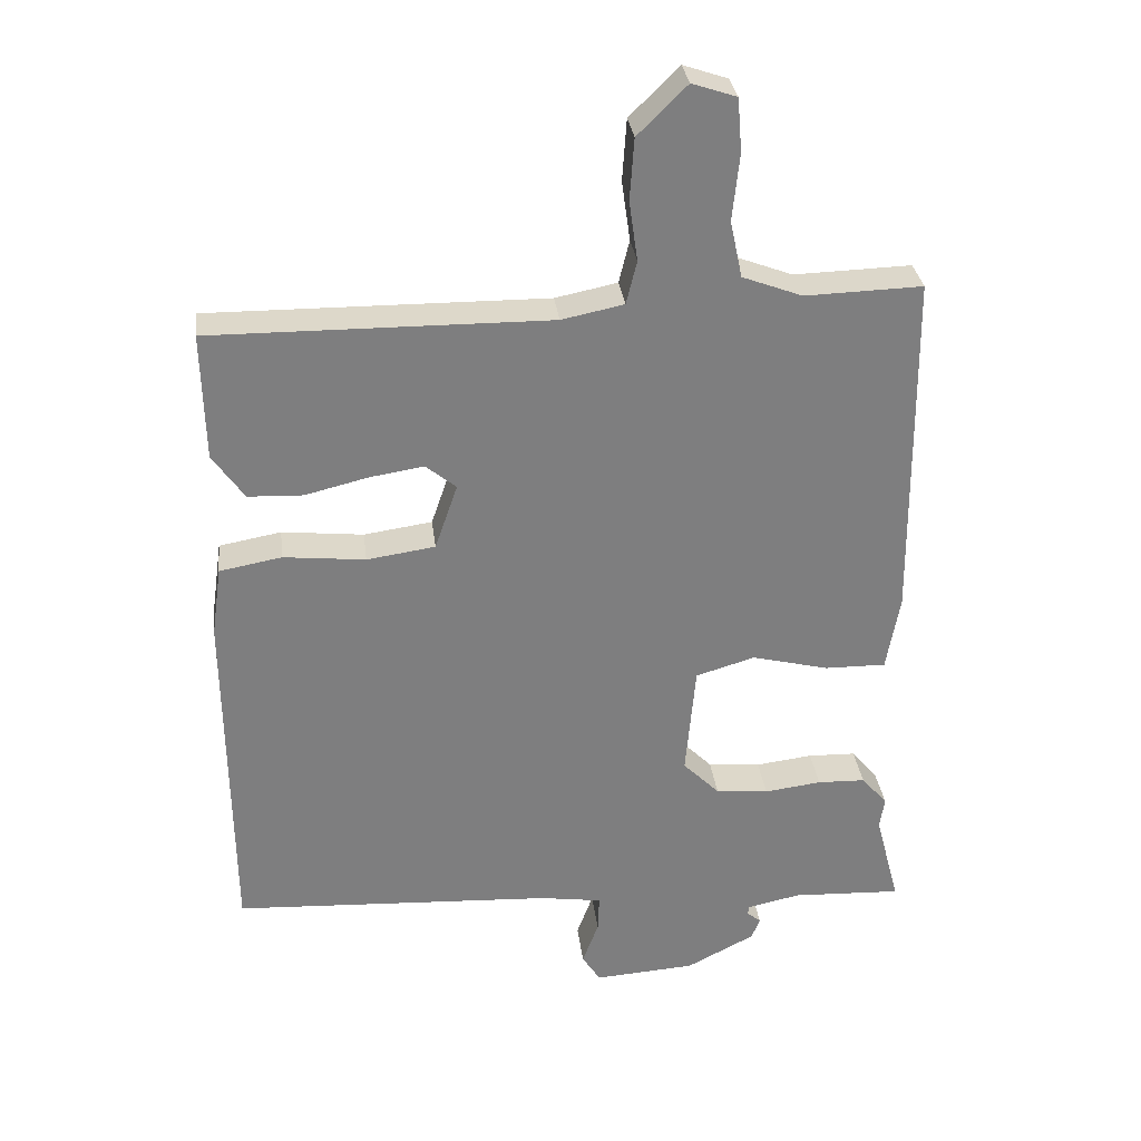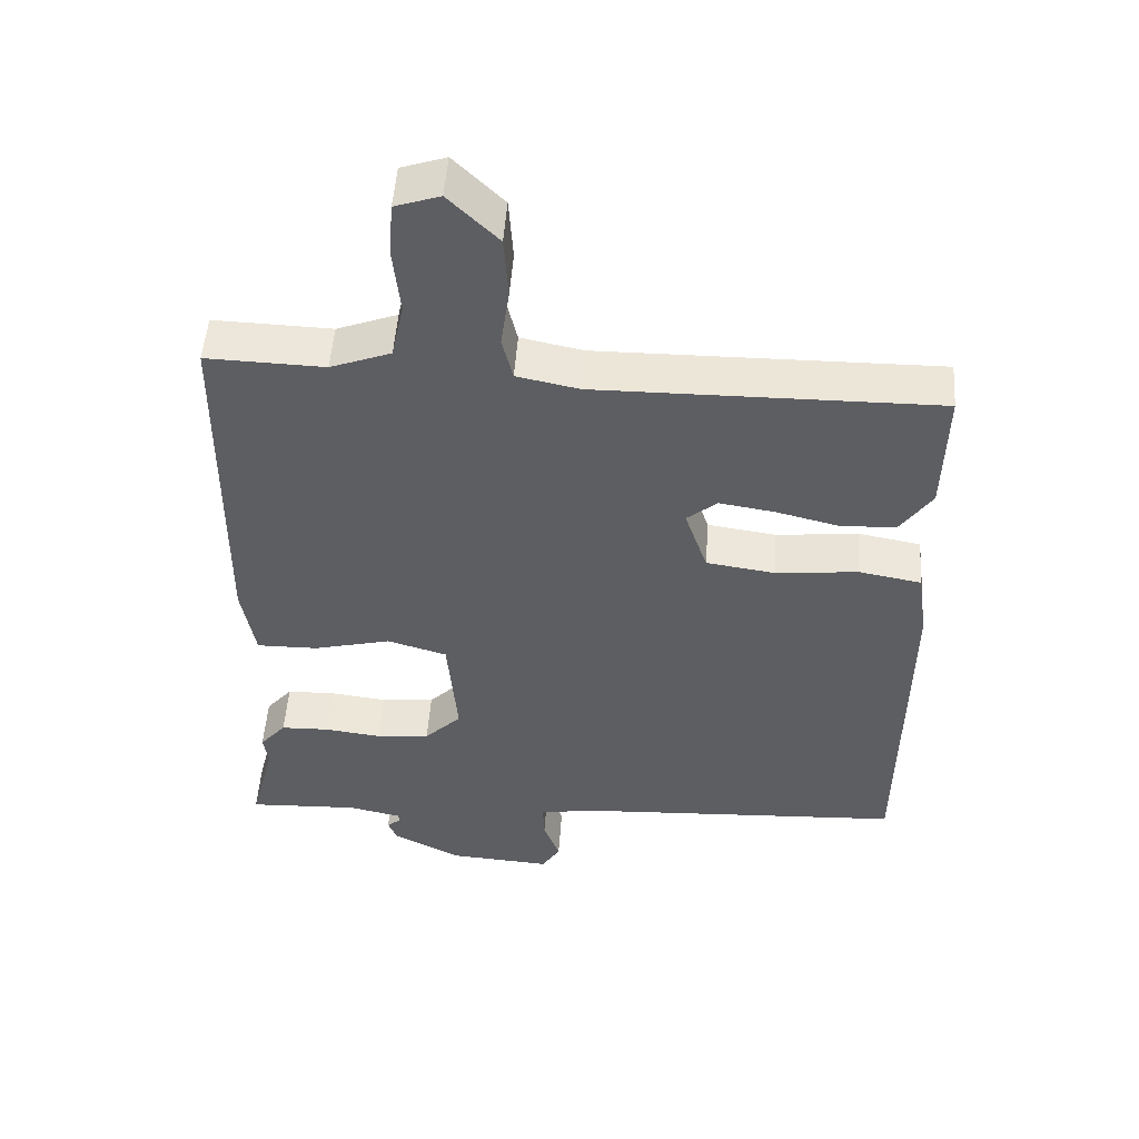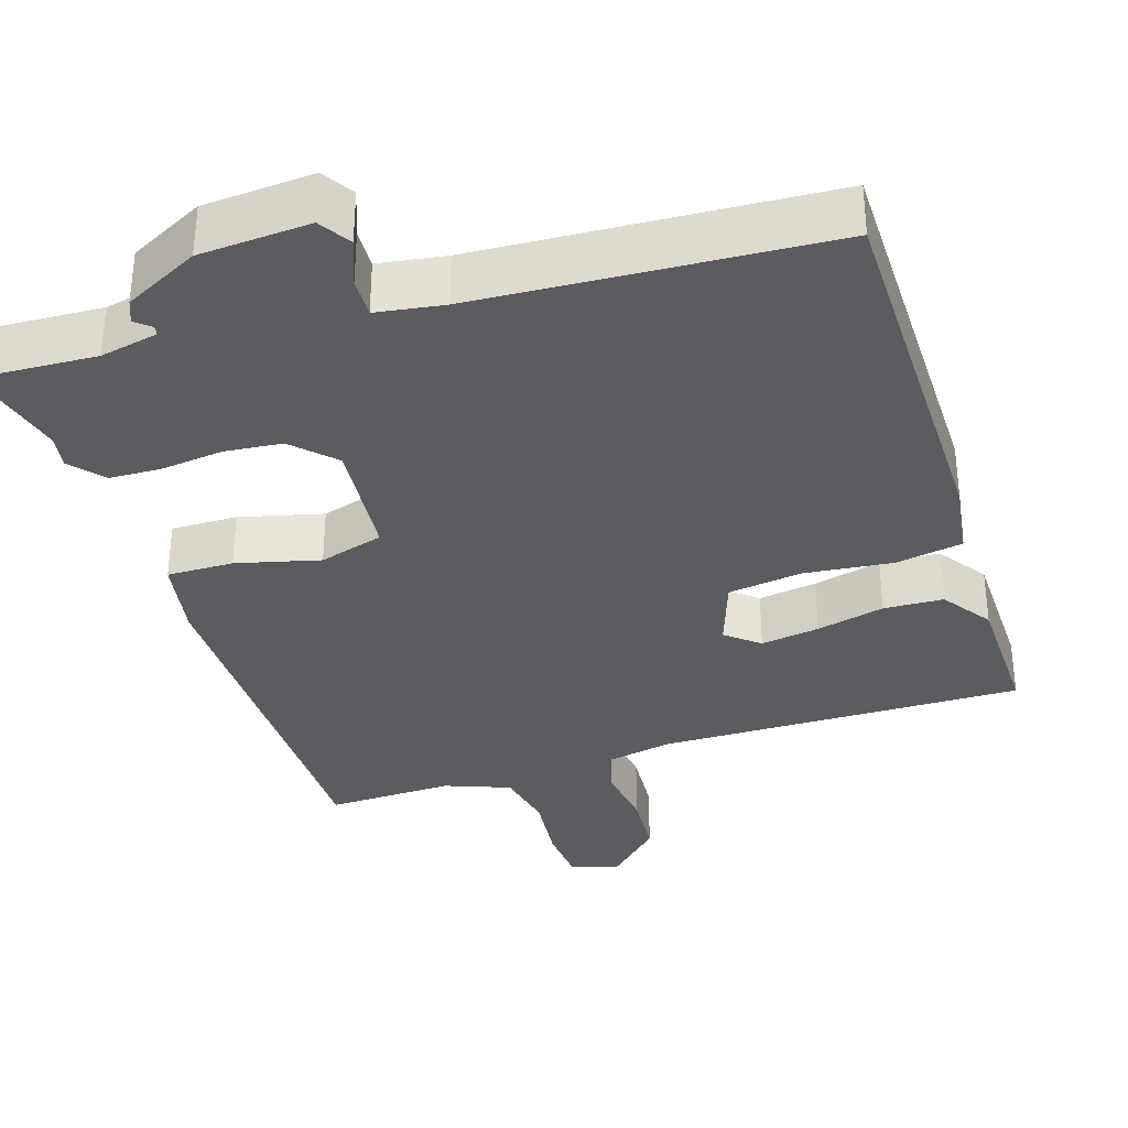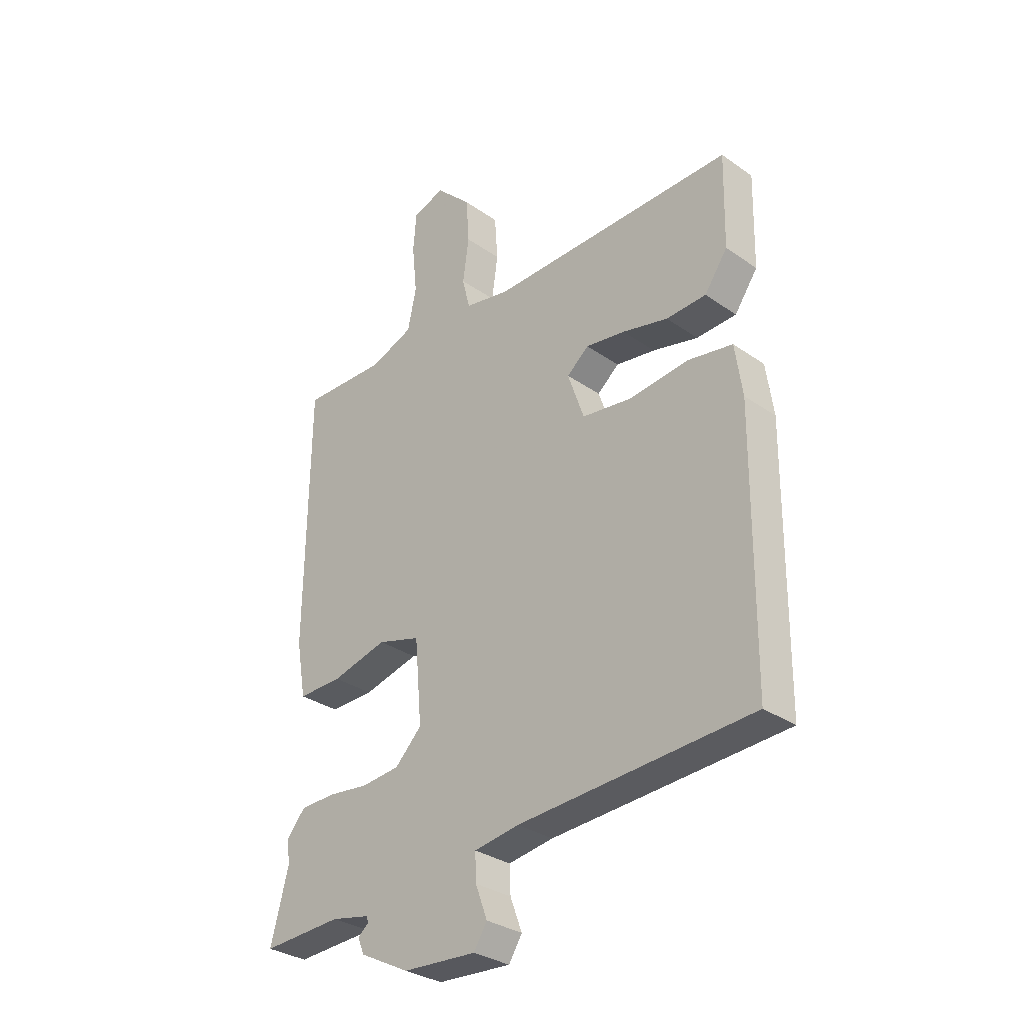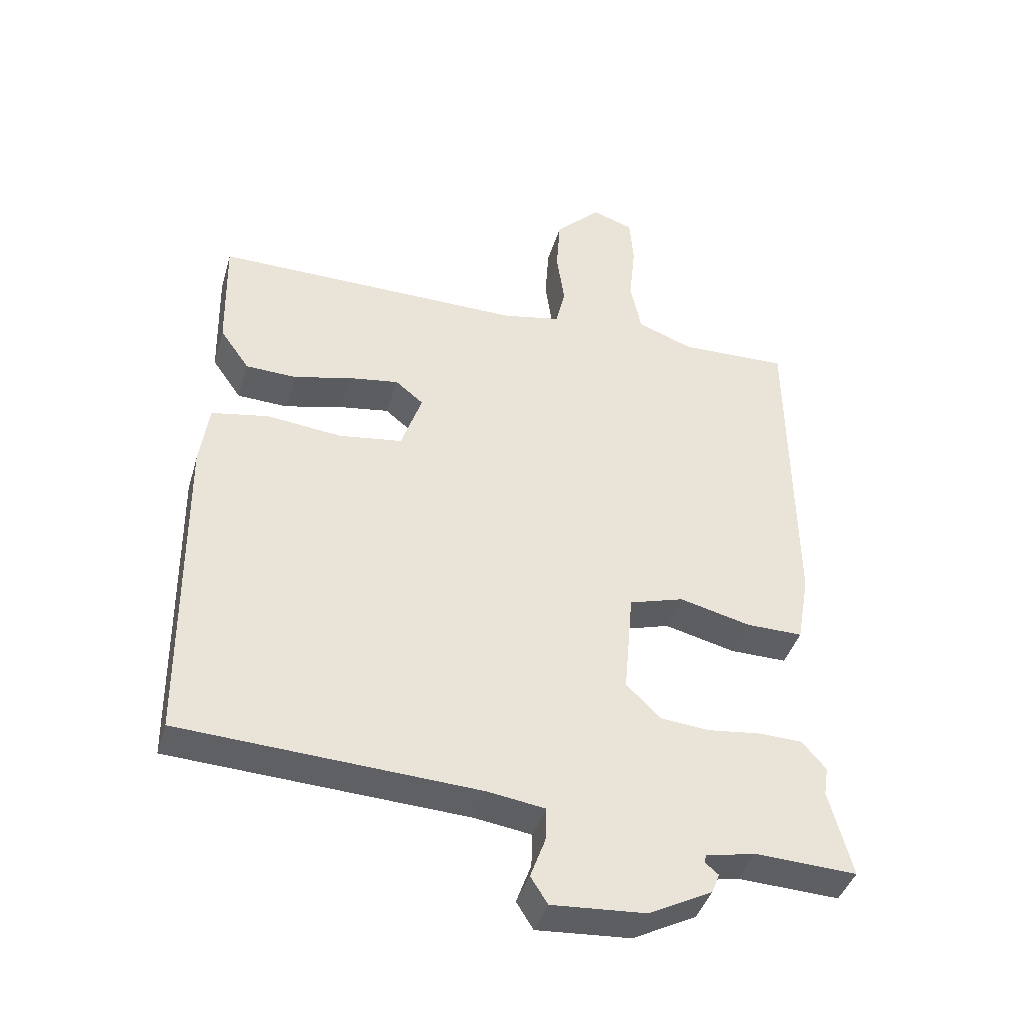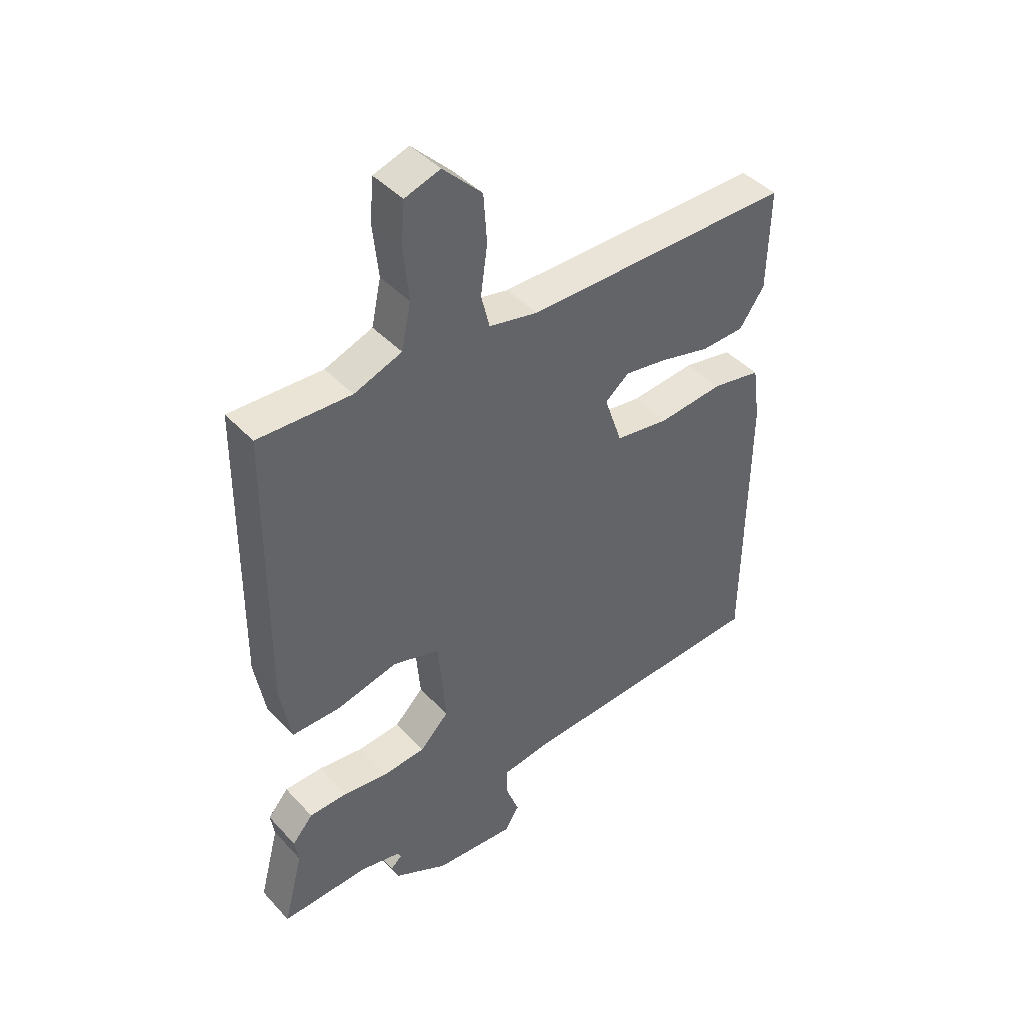
<metadata>
{"format":"obj","ext":"obj","renderer":"f3d","projection":"perspective","resolution":1024,"background":"white","views":[{"elev":31.0,"azim":-6.9,"up":"+Z"},{"elev":50.6,"azim":-176.0,"up":"+Z"},{"elev":-34.3,"azim":-162.5,"up":"+Y"},{"elev":-31.6,"azim":-134.6,"up":"+Z"},{"elev":-41.2,"azim":-16.0,"up":"+Z"},{"elev":42.8,"azim":141.1,"up":"+Z"}]}
</metadata>
<code>
v -0.501 0.07 -0.477
v -0.506 0.07 0.018
v -0.492 0.07 0.117
v -0.404 0.07 0.133
v -0.288 0.07 0.121
v -0.191 0.07 0.135
v -0.159 0.07 0.228
v -0.202 0.07 0.263
v -0.279 0.07 0.251
v -0.368 0.07 0.229
v -0.446 0.07 0.232
v -0.491 0.07 0.296
v -0.495 0.07 0.476
v -0.016 0.07 0.472
v 0.072 0.07 0.49
v 0.087 0.07 0.551
v 0.075 0.07 0.636
v 0.081 0.07 0.723
v 0.151 0.07 0.792
v 0.214 0.07 0.771
v 0.22 0.07 0.696
v 0.21 0.07 0.601
v 0.227 0.07 0.521
v 0.312 0.07 0.489
v 0.478 0.07 0.494
v 0.483 0.07 -0.006
v 0.464 0.07 -0.113
v 0.377 0.07 -0.112
v 0.268 0.07 -0.085
v 0.184 0.07 -0.11
v 0.17 0.07 -0.27
v 0.222 0.07 -0.322
v 0.297 0.07 -0.329
v 0.378 0.07 -0.319
v 0.446 0.07 -0.321
v 0.483 0.07 -0.364
v 0.476 0.07 -0.408
v 0.511 0.07 -0.541
v 0.355 0.07 -0.534
v 0.279 0.07 -0.55
v 0.277 0.07 -0.562
v 0.297 0.07 -0.579
v 0.285 0.07 -0.609
v 0.188 0.07 -0.659
v 0.044 0.07 -0.669
v 0.018 0.07 -0.628
v 0.041 0.07 -0.566
v 0.043 0.07 -0.514
v -0.045 0.07 -0.501
v -0.501 0 -0.477
v -0.506 0 0.018
v -0.492 0 0.117
v -0.404 0 0.133
v -0.288 0 0.121
v -0.191 0 0.135
v -0.159 0 0.228
v -0.202 0 0.263
v -0.279 0 0.251
v -0.368 0 0.229
v -0.446 0 0.232
v -0.491 0 0.296
v -0.495 0 0.476
v -0.016 0 0.472
v 0.072 0 0.49
v 0.087 0 0.551
v 0.075 0 0.636
v 0.081 0 0.723
v 0.151 0 0.792
v 0.214 0 0.771
v 0.22 0 0.696
v 0.21 0 0.601
v 0.227 0 0.521
v 0.312 0 0.489
v 0.478 0 0.494
v 0.483 0 -0.006
v 0.464 0 -0.113
v 0.377 0 -0.112
v 0.268 0 -0.085
v 0.184 0 -0.11
v 0.17 0 -0.27
v 0.222 0 -0.322
v 0.297 0 -0.329
v 0.378 0 -0.319
v 0.446 0 -0.321
v 0.483 0 -0.364
v 0.476 0 -0.408
v 0.511 0 -0.541
v 0.355 0 -0.534
v 0.279 0 -0.55
v 0.277 0 -0.562
v 0.297 0 -0.579
v 0.285 0 -0.609
v 0.188 0 -0.659
v 0.044 0 -0.669
v 0.018 0 -0.628
v 0.041 0 -0.566
v 0.043 0 -0.514
v -0.045 0 -0.501
f 44 45 46 47
f 44 47 48
f 41 42 43 44
f 40 41 44 48
f 39 40 48
f 37 38 39 48
f 36 37 48 49
f 33 34 35 36
f 32 33 36 49
f 26 27 28 29
f 24 25 26 29
f 23 24 29 30
f 22 23 30 31
f 20 21 22
f 19 20 22 31
f 16 17 18 19
f 15 16 19 31
f 11 12 13 14
f 9 10 11 14
f 8 9 14 15
f 7 8 15
f 6 7 15 31
f 2 3 4 5
f 2 5 6 31
f 31 32 49
f 1 2 31 49
f 96 95 94 93
f 97 96 93
f 93 92 91 90
f 97 93 90 89
f 97 89 88
f 97 88 87 86
f 98 97 86 85
f 85 84 83 82
f 98 85 82 81
f 78 77 76 75
f 78 75 74 73
f 79 78 73 72
f 80 79 72 71
f 71 70 69
f 80 71 69 68
f 68 67 66 65
f 80 68 65 64
f 63 62 61 60
f 63 60 59 58
f 64 63 58 57
f 64 57 56
f 80 64 56 55
f 54 53 52 51
f 80 55 54 51
f 98 81 80
f 98 80 51 50
f 1 50 51 2
f 2 51 52 3
f 3 52 53 4
f 4 53 54 5
f 5 54 55 6
f 6 55 56 7
f 7 56 57 8
f 8 57 58 9
f 9 58 59 10
f 10 59 60 11
f 11 60 61 12
f 12 61 62 13
f 13 62 63 14
f 14 63 64 15
f 15 64 65 16
f 16 65 66 17
f 17 66 67 18
f 18 67 68 19
f 19 68 69 20
f 20 69 70 21
f 21 70 71 22
f 22 71 72 23
f 23 72 73 24
f 24 73 74 25
f 25 74 75 26
f 26 75 76 27
f 27 76 77 28
f 28 77 78 29
f 29 78 79 30
f 30 79 80 31
f 31 80 81 32
f 32 81 82 33
f 33 82 83 34
f 34 83 84 35
f 35 84 85 36
f 36 85 86 37
f 37 86 87 38
f 38 87 88 39
f 39 88 89 40
f 40 89 90 41
f 41 90 91 42
f 42 91 92 43
f 43 92 93 44
f 44 93 94 45
f 45 94 95 46
f 46 95 96 47
f 47 96 97 48
f 48 97 98 49
f 49 98 50 1

</code>
